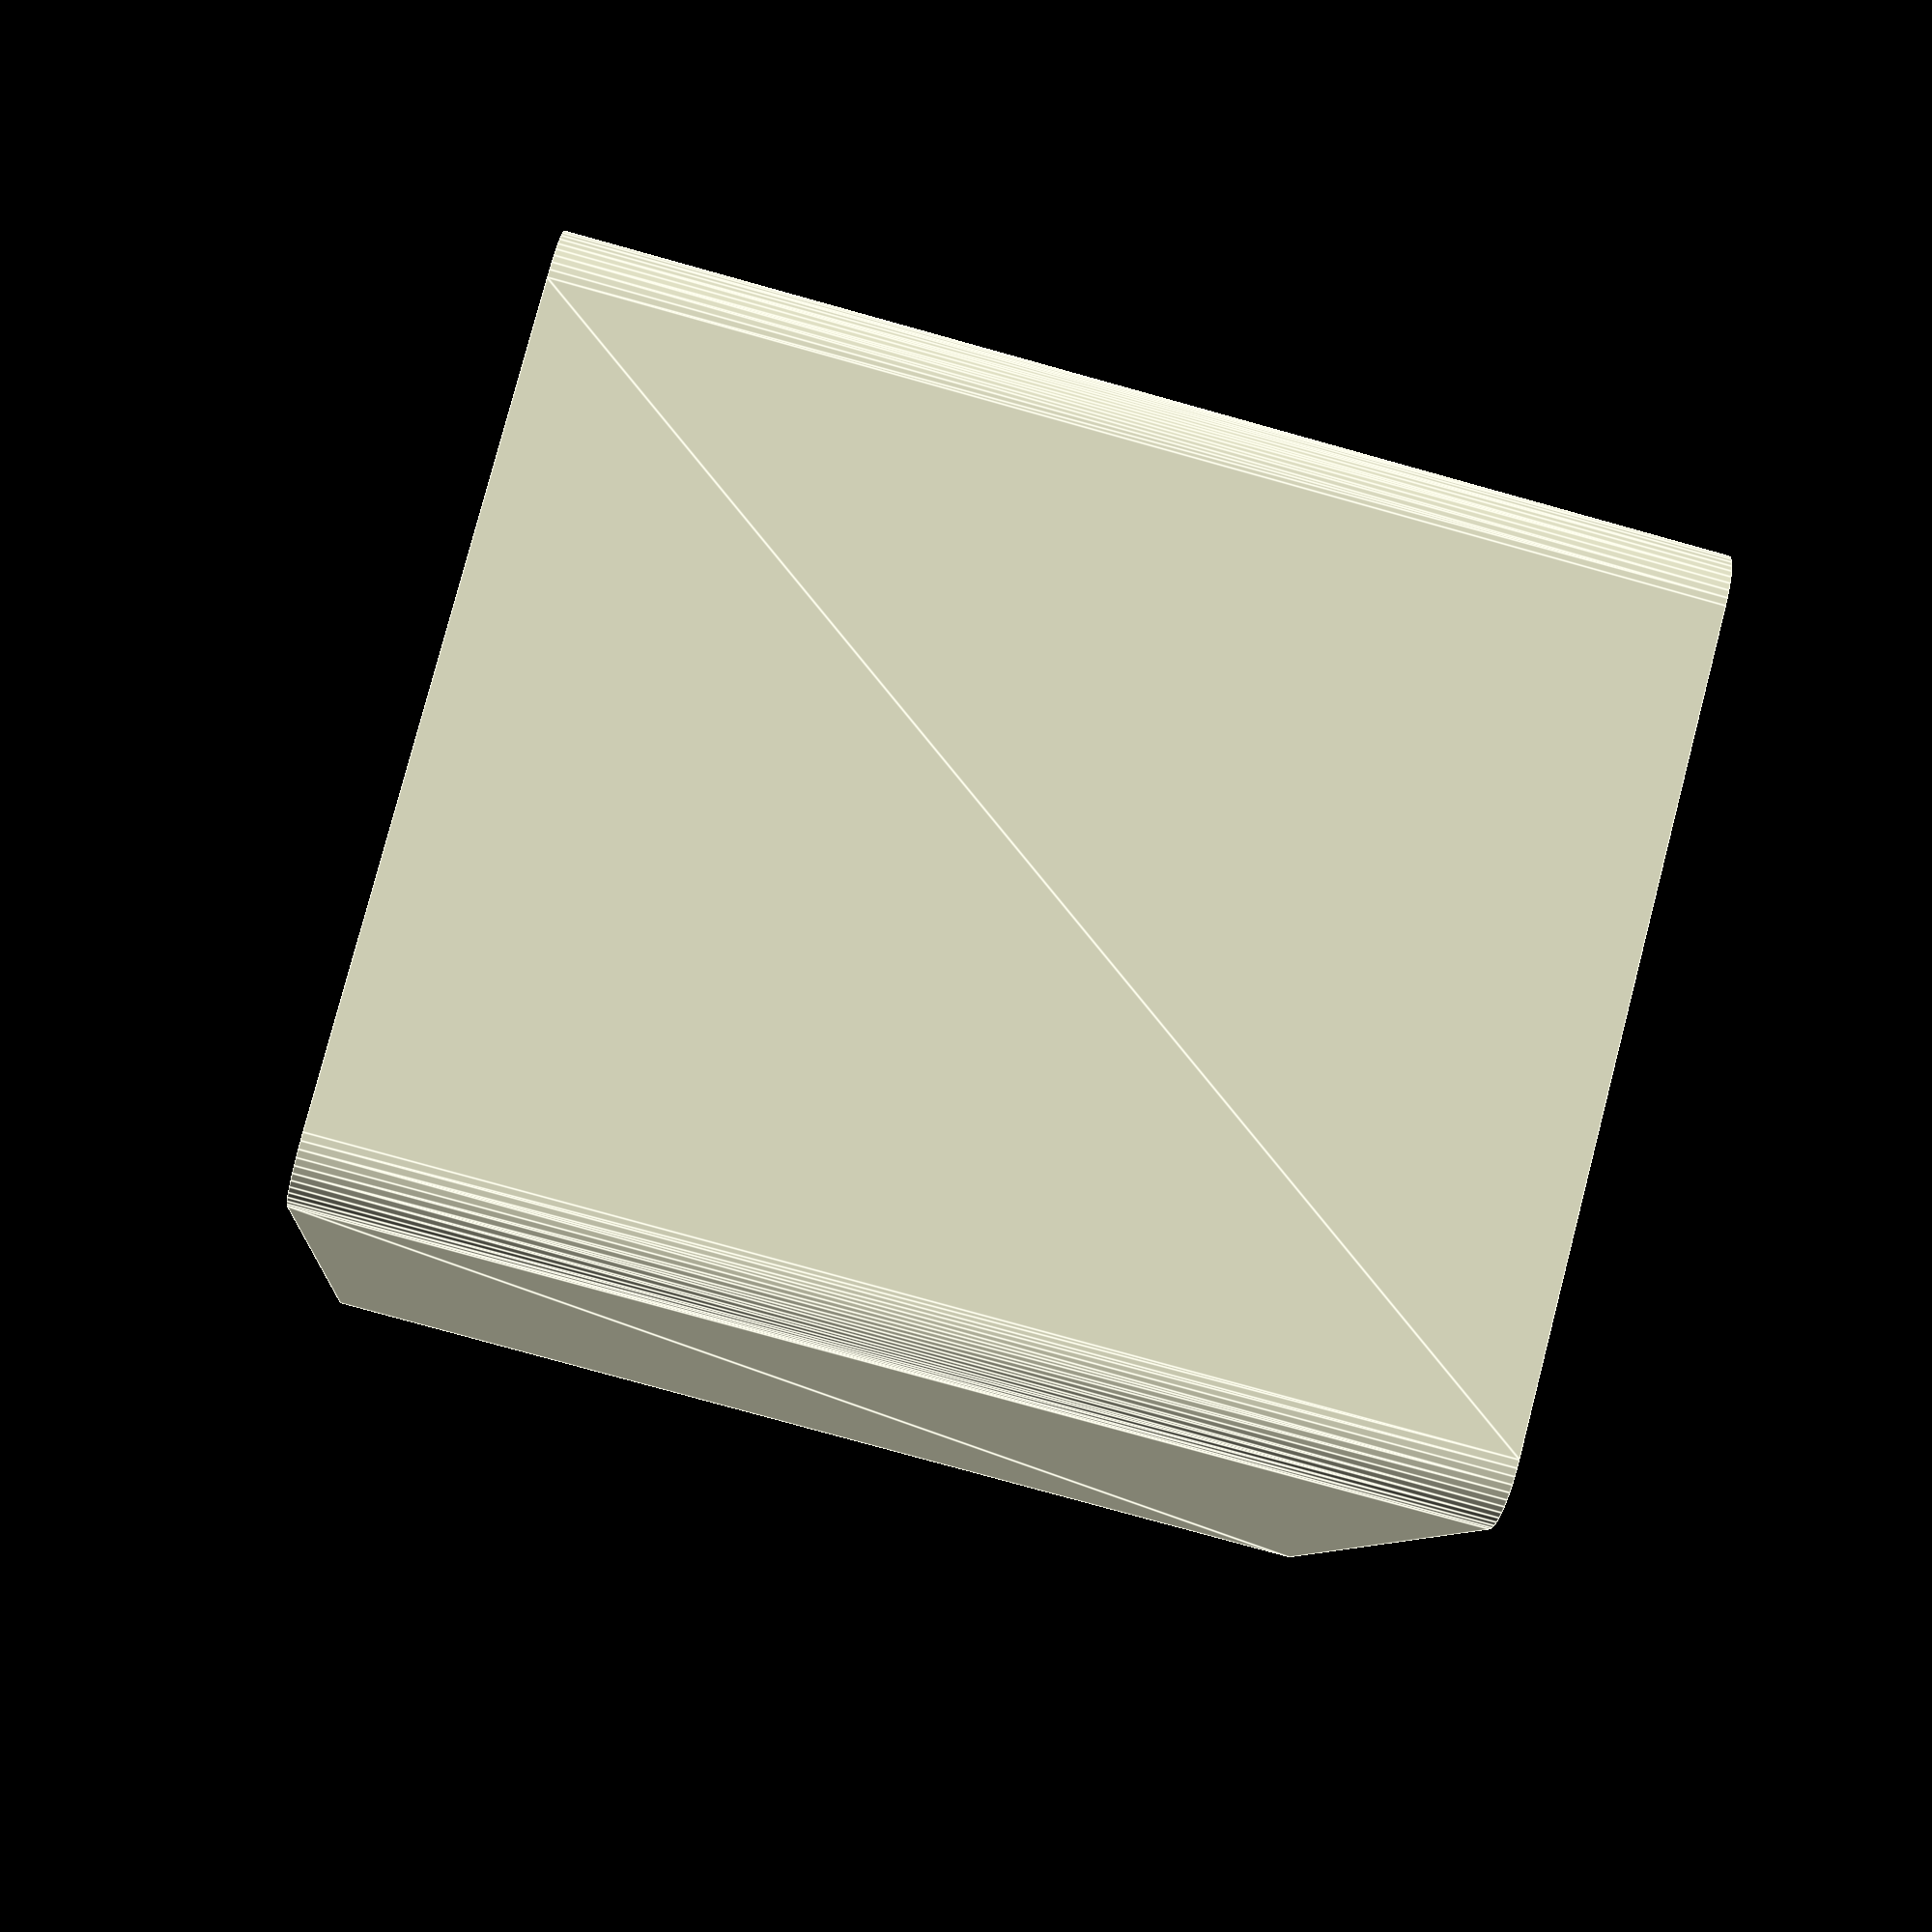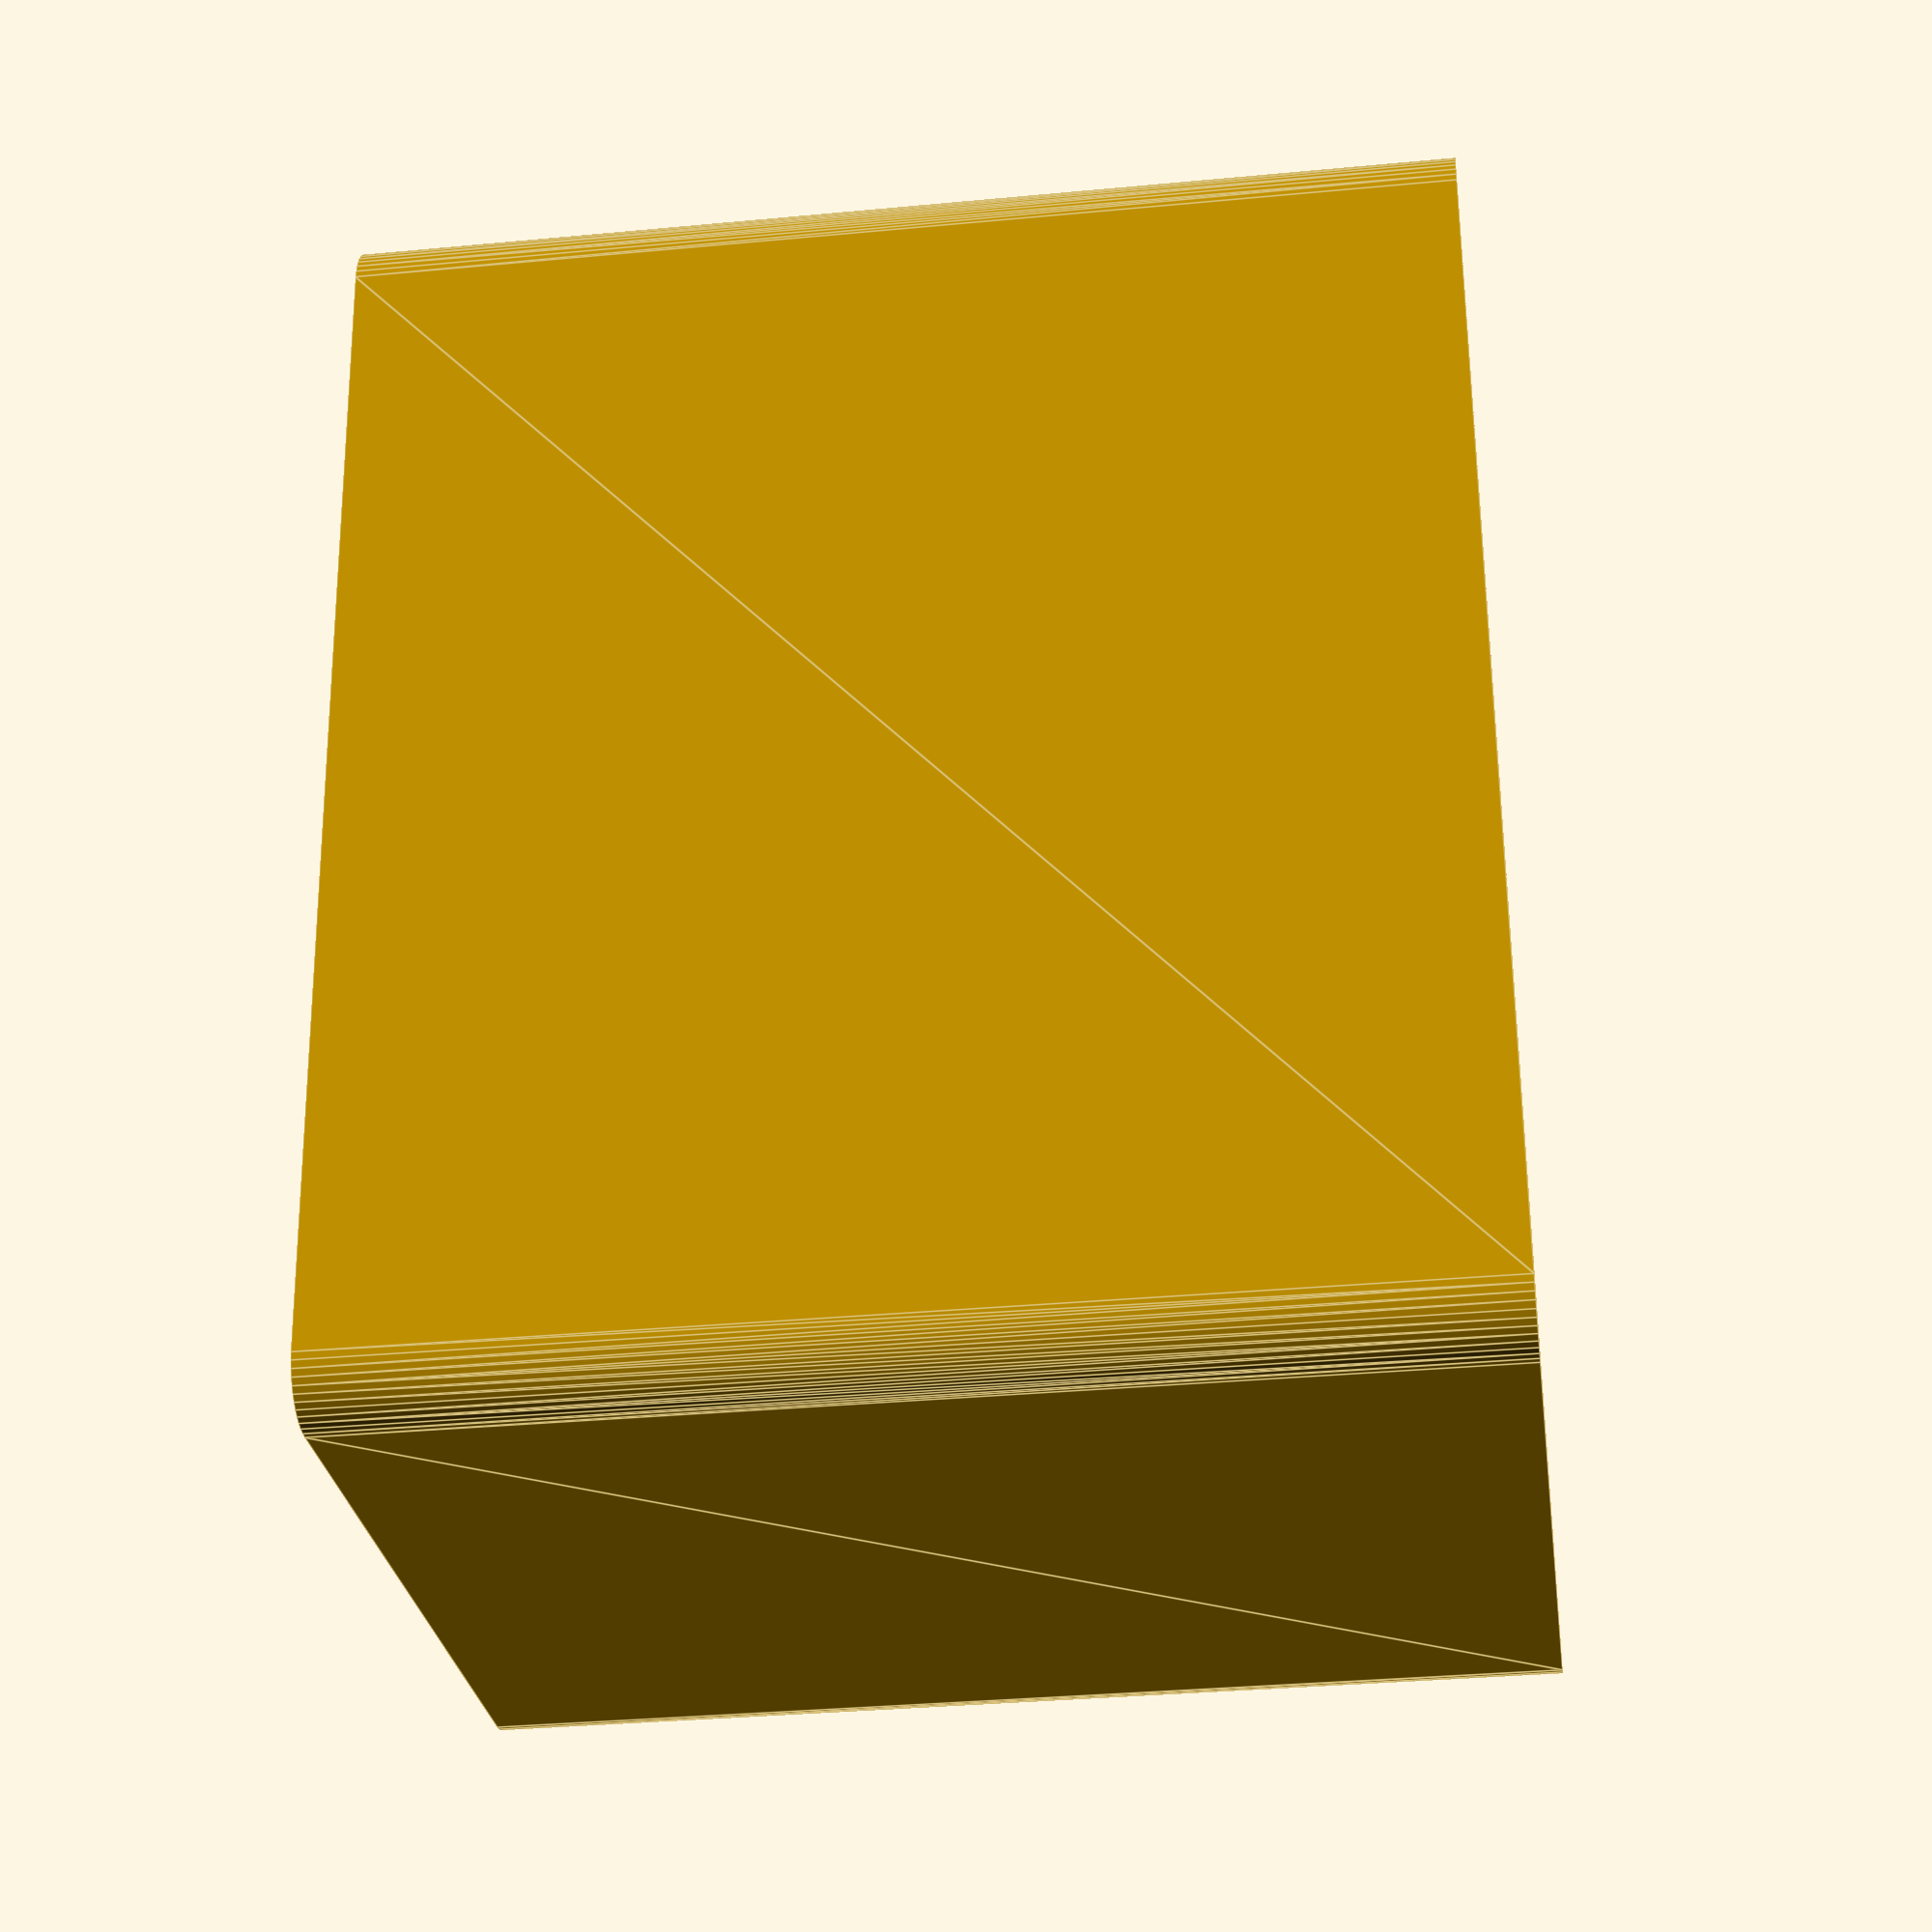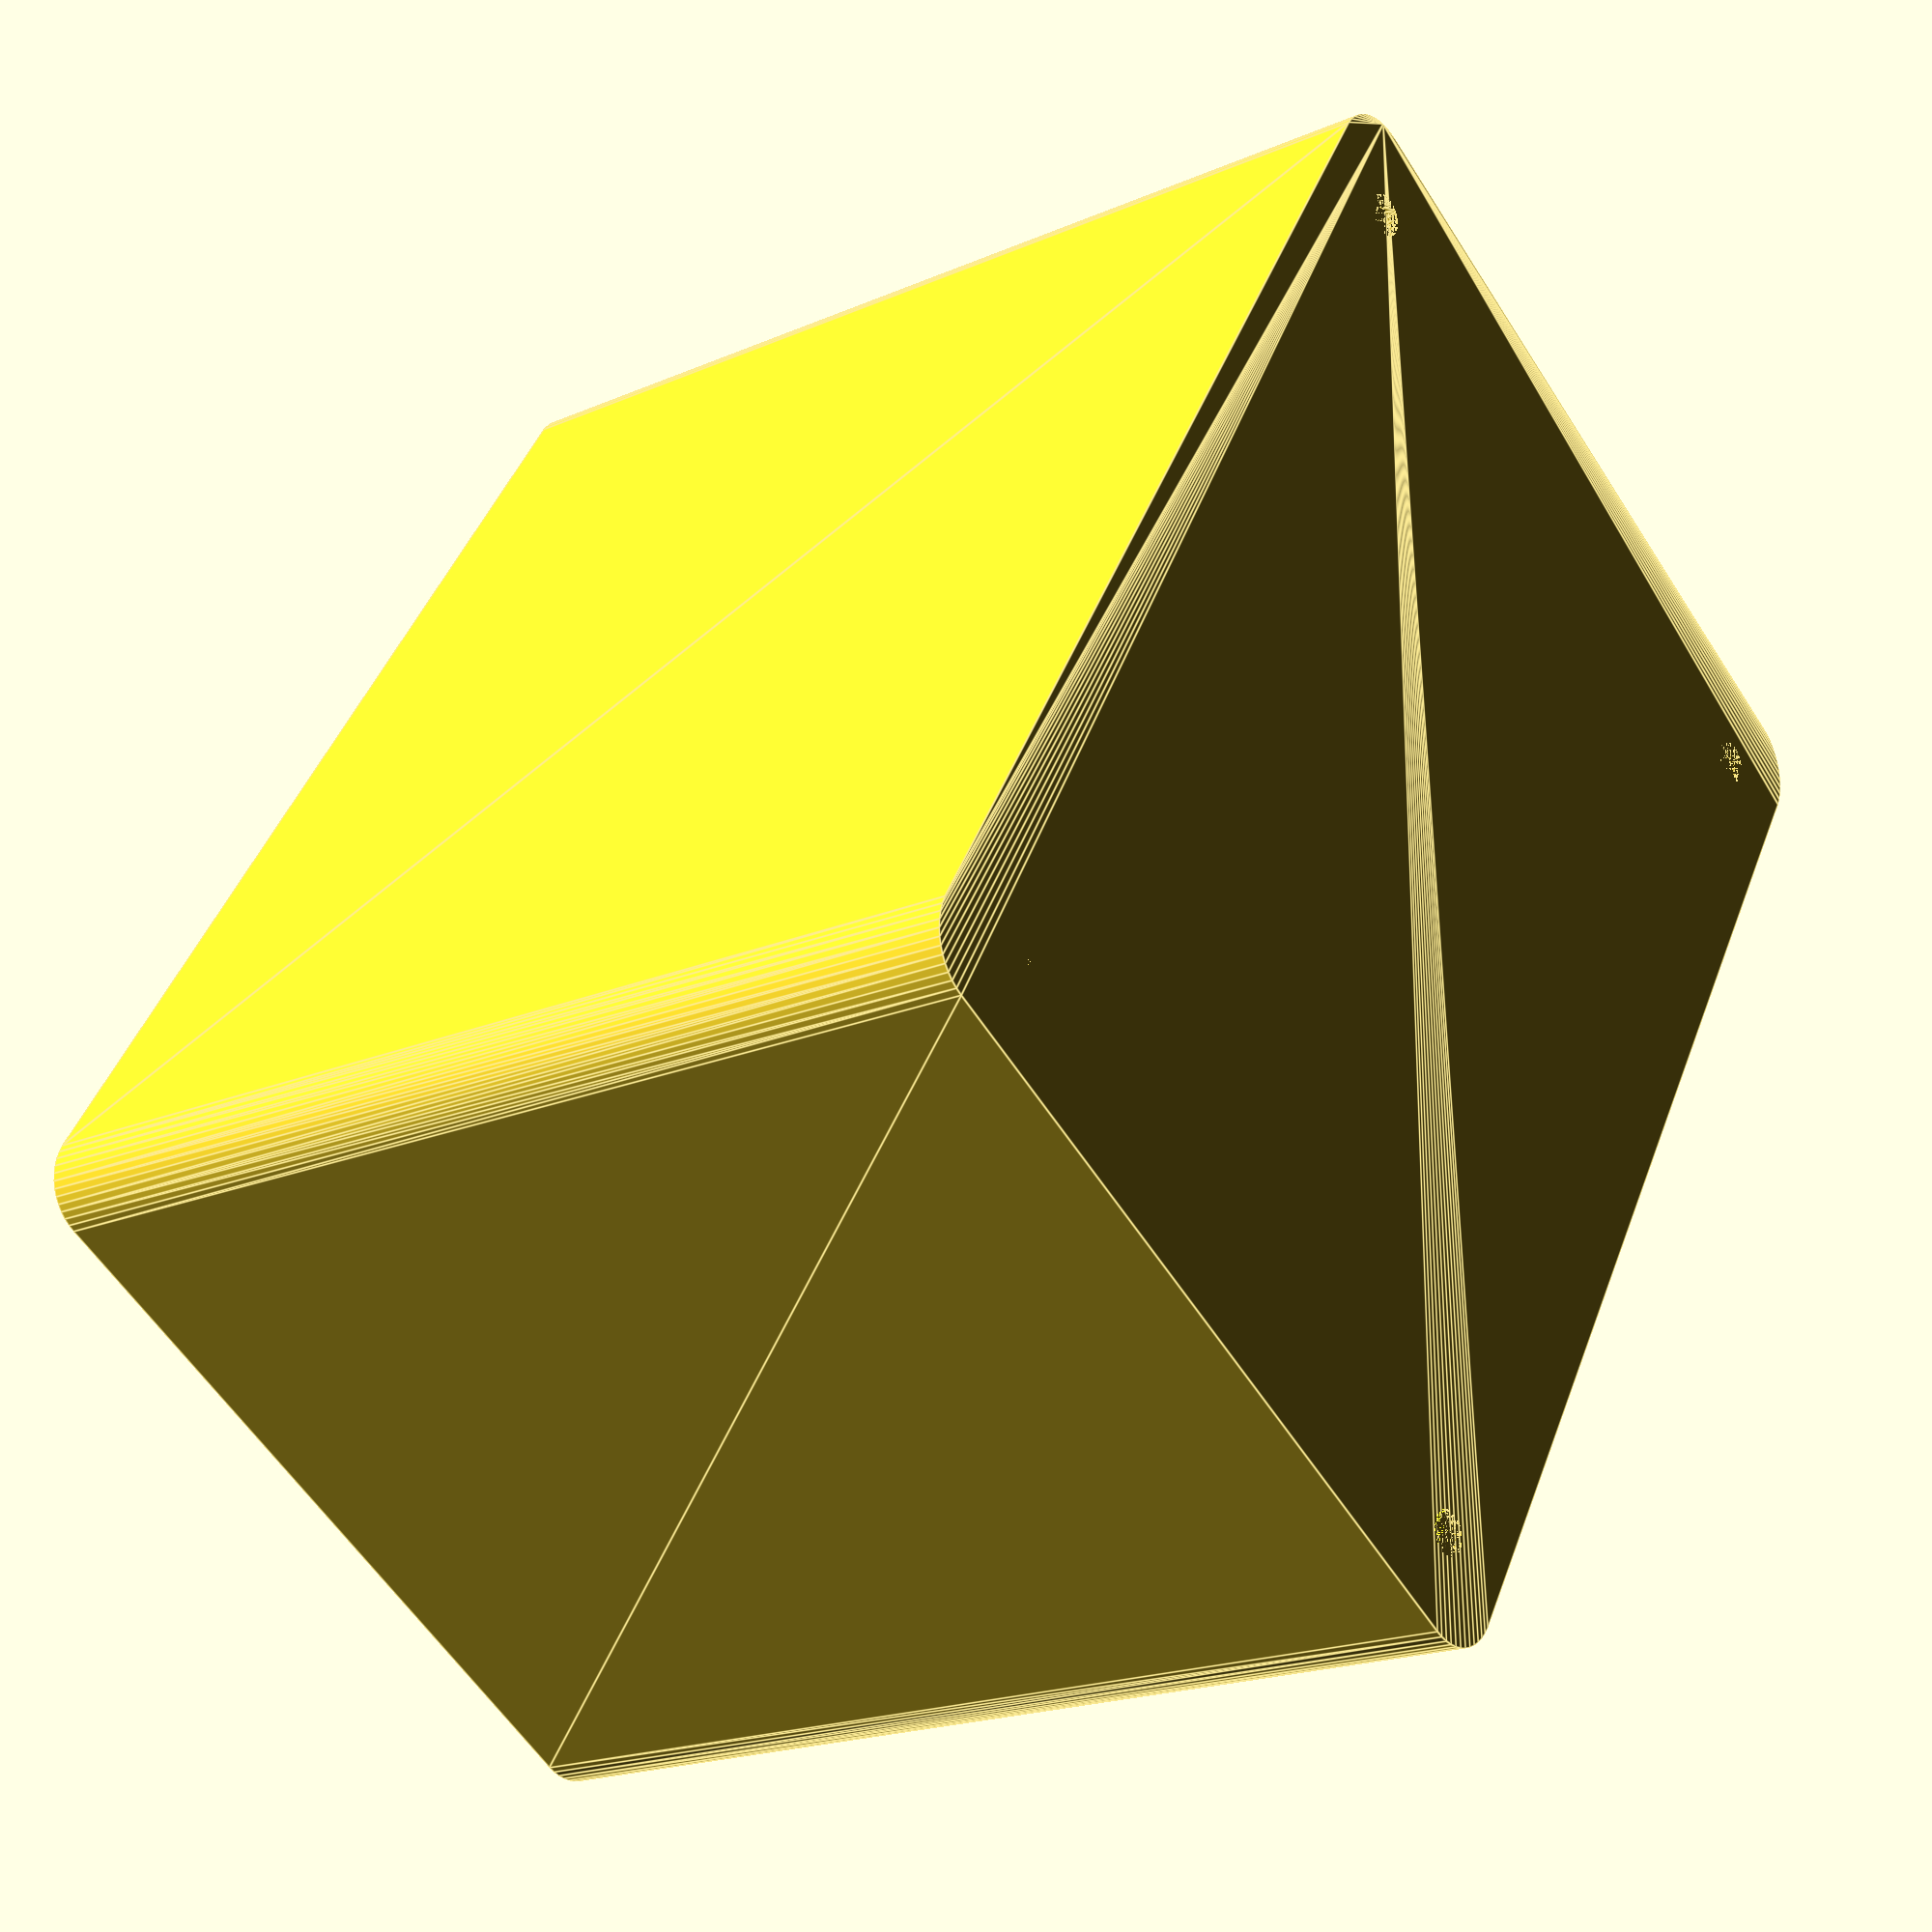
<openscad>
$fn = 50;


difference() {
	union() {
		hull() {
			translate(v = [-47.5000000000, 32.5000000000, 0]) {
				cylinder(h = 90, r = 5);
			}
			translate(v = [47.5000000000, 32.5000000000, 0]) {
				cylinder(h = 90, r = 5);
			}
			translate(v = [-47.5000000000, -32.5000000000, 0]) {
				cylinder(h = 90, r = 5);
			}
			translate(v = [47.5000000000, -32.5000000000, 0]) {
				cylinder(h = 90, r = 5);
			}
		}
	}
	union() {
		translate(v = [-45.0000000000, -30.0000000000, 2]) {
			rotate(a = [0, 0, 0]) {
				difference() {
					union() {
						translate(v = [0, 0, -2.0000000000]) {
							cylinder(h = 2, r = 1.5000000000);
						}
						translate(v = [0, 0, -1.9000000000]) {
							cylinder(h = 1.9000000000, r1 = 1.8000000000, r2 = 3.6000000000);
						}
						cylinder(h = 250, r = 3.6000000000);
						translate(v = [0, 0, -2.0000000000]) {
							cylinder(h = 2, r = 1.8000000000);
						}
						translate(v = [0, 0, -2.0000000000]) {
							cylinder(h = 2, r = 1.5000000000);
						}
					}
					union();
				}
			}
		}
		translate(v = [45.0000000000, -30.0000000000, 2]) {
			rotate(a = [0, 0, 0]) {
				difference() {
					union() {
						translate(v = [0, 0, -2.0000000000]) {
							cylinder(h = 2, r = 1.5000000000);
						}
						translate(v = [0, 0, -1.9000000000]) {
							cylinder(h = 1.9000000000, r1 = 1.8000000000, r2 = 3.6000000000);
						}
						cylinder(h = 250, r = 3.6000000000);
						translate(v = [0, 0, -2.0000000000]) {
							cylinder(h = 2, r = 1.8000000000);
						}
						translate(v = [0, 0, -2.0000000000]) {
							cylinder(h = 2, r = 1.5000000000);
						}
					}
					union();
				}
			}
		}
		translate(v = [-45.0000000000, 30.0000000000, 2]) {
			rotate(a = [0, 0, 0]) {
				difference() {
					union() {
						translate(v = [0, 0, -2.0000000000]) {
							cylinder(h = 2, r = 1.5000000000);
						}
						translate(v = [0, 0, -1.9000000000]) {
							cylinder(h = 1.9000000000, r1 = 1.8000000000, r2 = 3.6000000000);
						}
						cylinder(h = 250, r = 3.6000000000);
						translate(v = [0, 0, -2.0000000000]) {
							cylinder(h = 2, r = 1.8000000000);
						}
						translate(v = [0, 0, -2.0000000000]) {
							cylinder(h = 2, r = 1.5000000000);
						}
					}
					union();
				}
			}
		}
		translate(v = [45.0000000000, 30.0000000000, 2]) {
			rotate(a = [0, 0, 0]) {
				difference() {
					union() {
						translate(v = [0, 0, -2.0000000000]) {
							cylinder(h = 2, r = 1.5000000000);
						}
						translate(v = [0, 0, -1.9000000000]) {
							cylinder(h = 1.9000000000, r1 = 1.8000000000, r2 = 3.6000000000);
						}
						cylinder(h = 250, r = 3.6000000000);
						translate(v = [0, 0, -2.0000000000]) {
							cylinder(h = 2, r = 1.8000000000);
						}
						translate(v = [0, 0, -2.0000000000]) {
							cylinder(h = 2, r = 1.5000000000);
						}
					}
					union();
				}
			}
		}
		translate(v = [0, 0, 2]) {
			hull() {
				union() {
					translate(v = [-47.0000000000, 32.0000000000, 4]) {
						cylinder(h = 127, r = 4);
					}
					translate(v = [-47.0000000000, 32.0000000000, 4]) {
						sphere(r = 4);
					}
					translate(v = [-47.0000000000, 32.0000000000, 131]) {
						sphere(r = 4);
					}
				}
				union() {
					translate(v = [47.0000000000, 32.0000000000, 4]) {
						cylinder(h = 127, r = 4);
					}
					translate(v = [47.0000000000, 32.0000000000, 4]) {
						sphere(r = 4);
					}
					translate(v = [47.0000000000, 32.0000000000, 131]) {
						sphere(r = 4);
					}
				}
				union() {
					translate(v = [-47.0000000000, -32.0000000000, 4]) {
						cylinder(h = 127, r = 4);
					}
					translate(v = [-47.0000000000, -32.0000000000, 4]) {
						sphere(r = 4);
					}
					translate(v = [-47.0000000000, -32.0000000000, 131]) {
						sphere(r = 4);
					}
				}
				union() {
					translate(v = [47.0000000000, -32.0000000000, 4]) {
						cylinder(h = 127, r = 4);
					}
					translate(v = [47.0000000000, -32.0000000000, 4]) {
						sphere(r = 4);
					}
					translate(v = [47.0000000000, -32.0000000000, 131]) {
						sphere(r = 4);
					}
				}
			}
		}
	}
}
</openscad>
<views>
elev=259.8 azim=289.0 roll=285.5 proj=p view=edges
elev=32.1 azim=94.2 roll=97.6 proj=p view=edges
elev=199.3 azim=57.8 roll=50.7 proj=p view=edges
</views>
